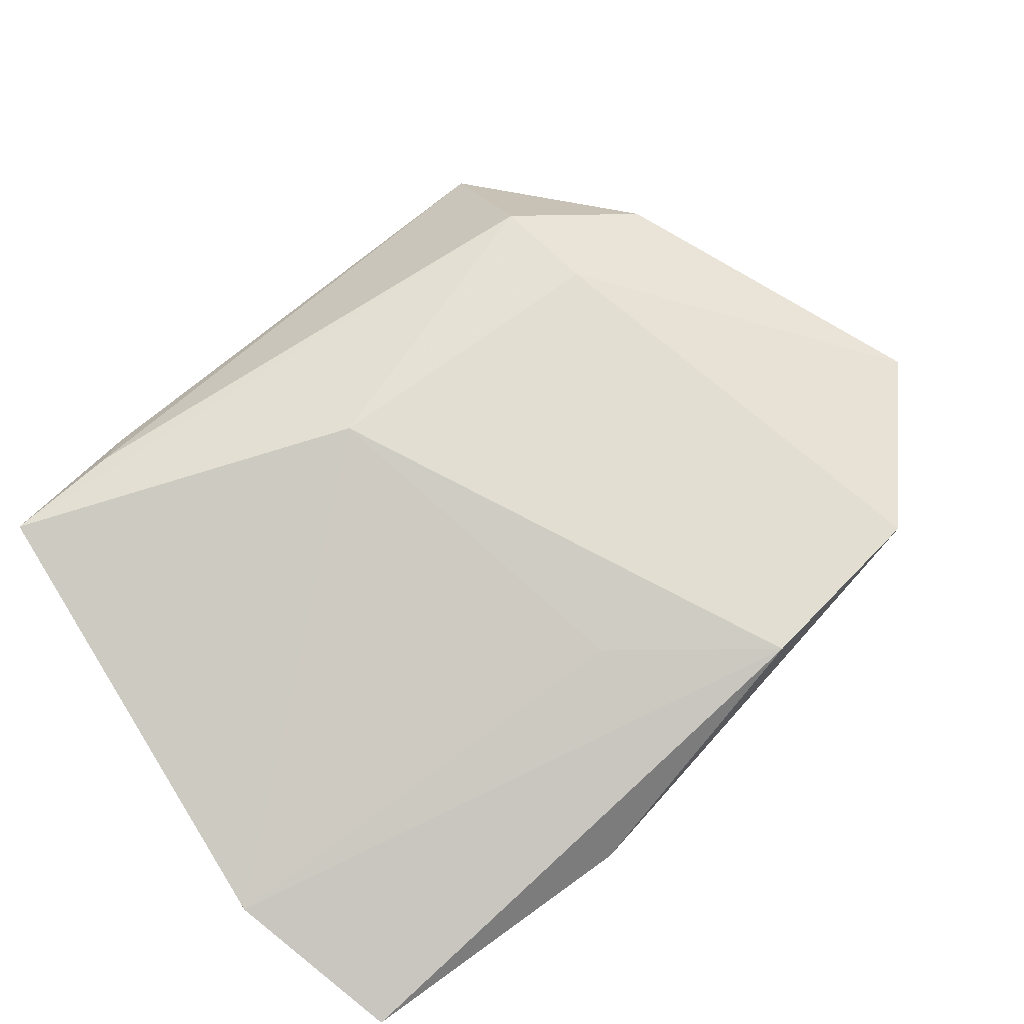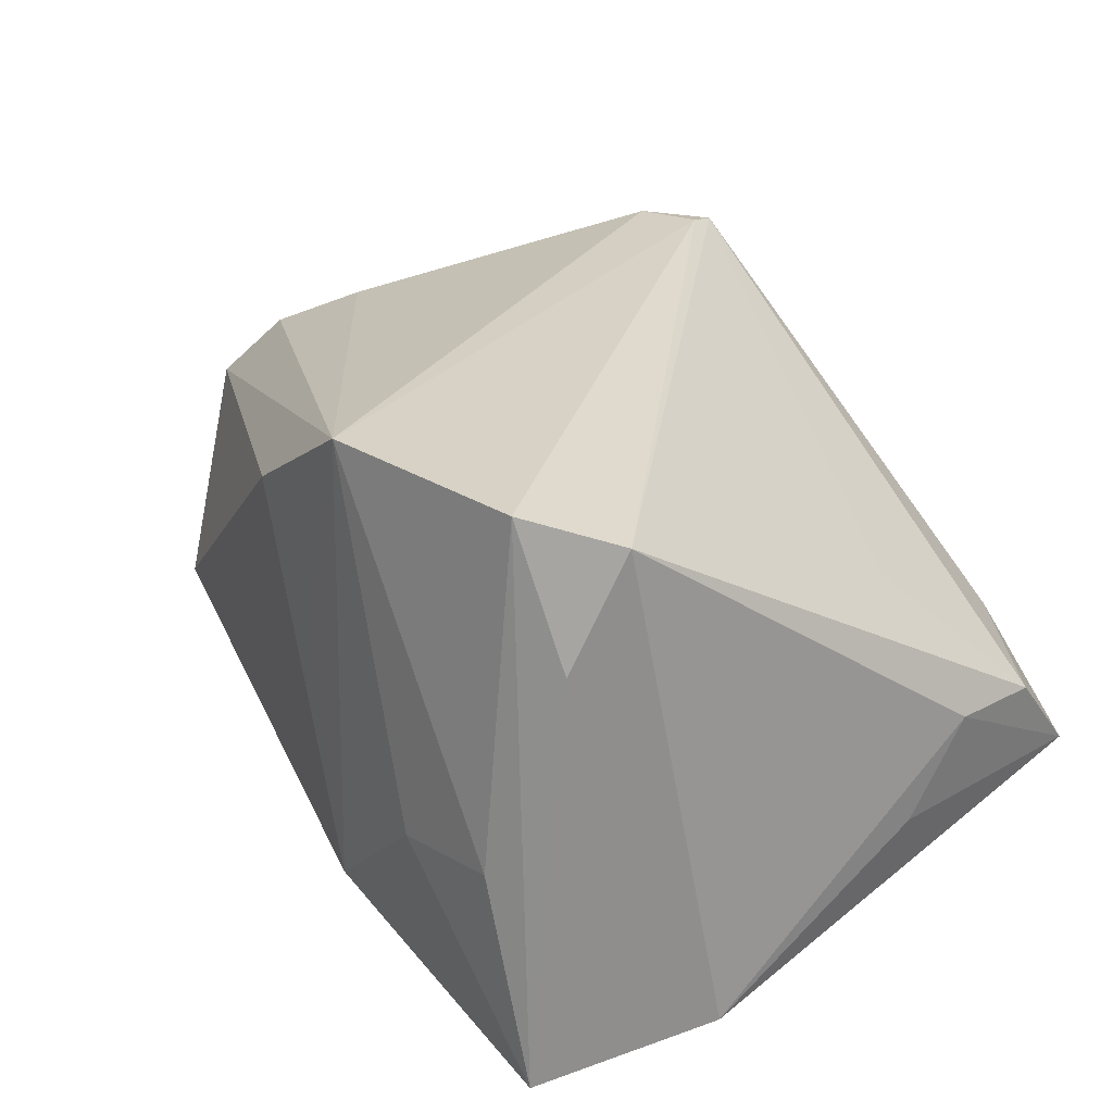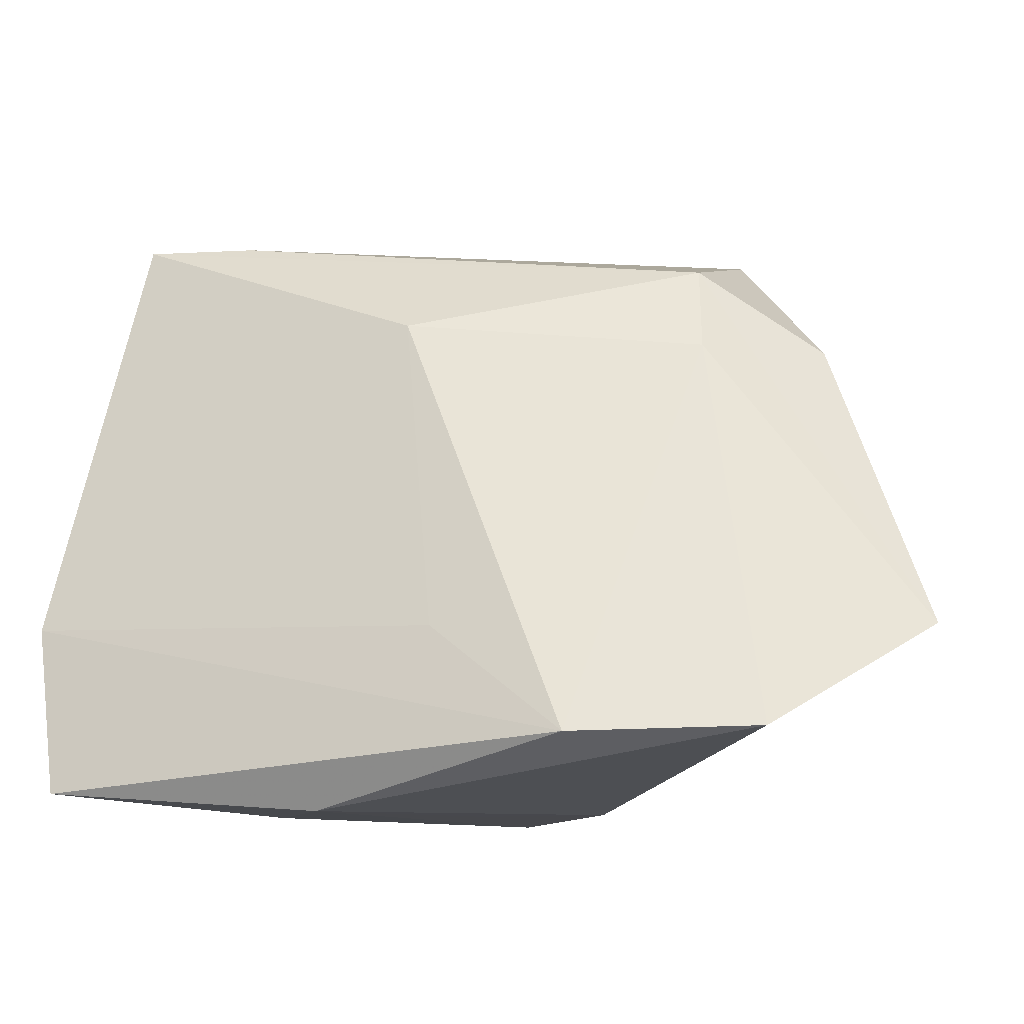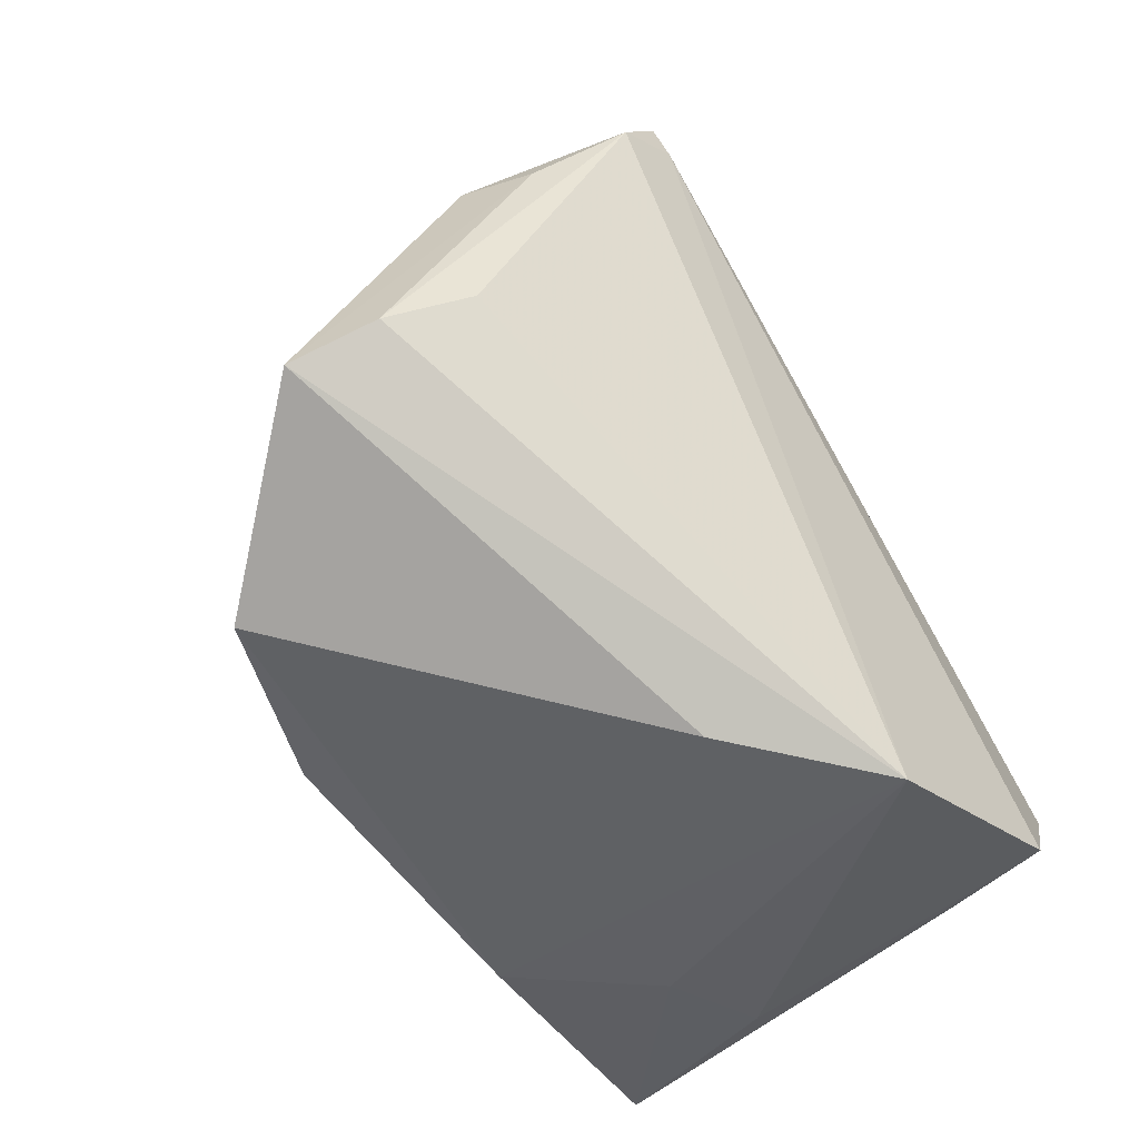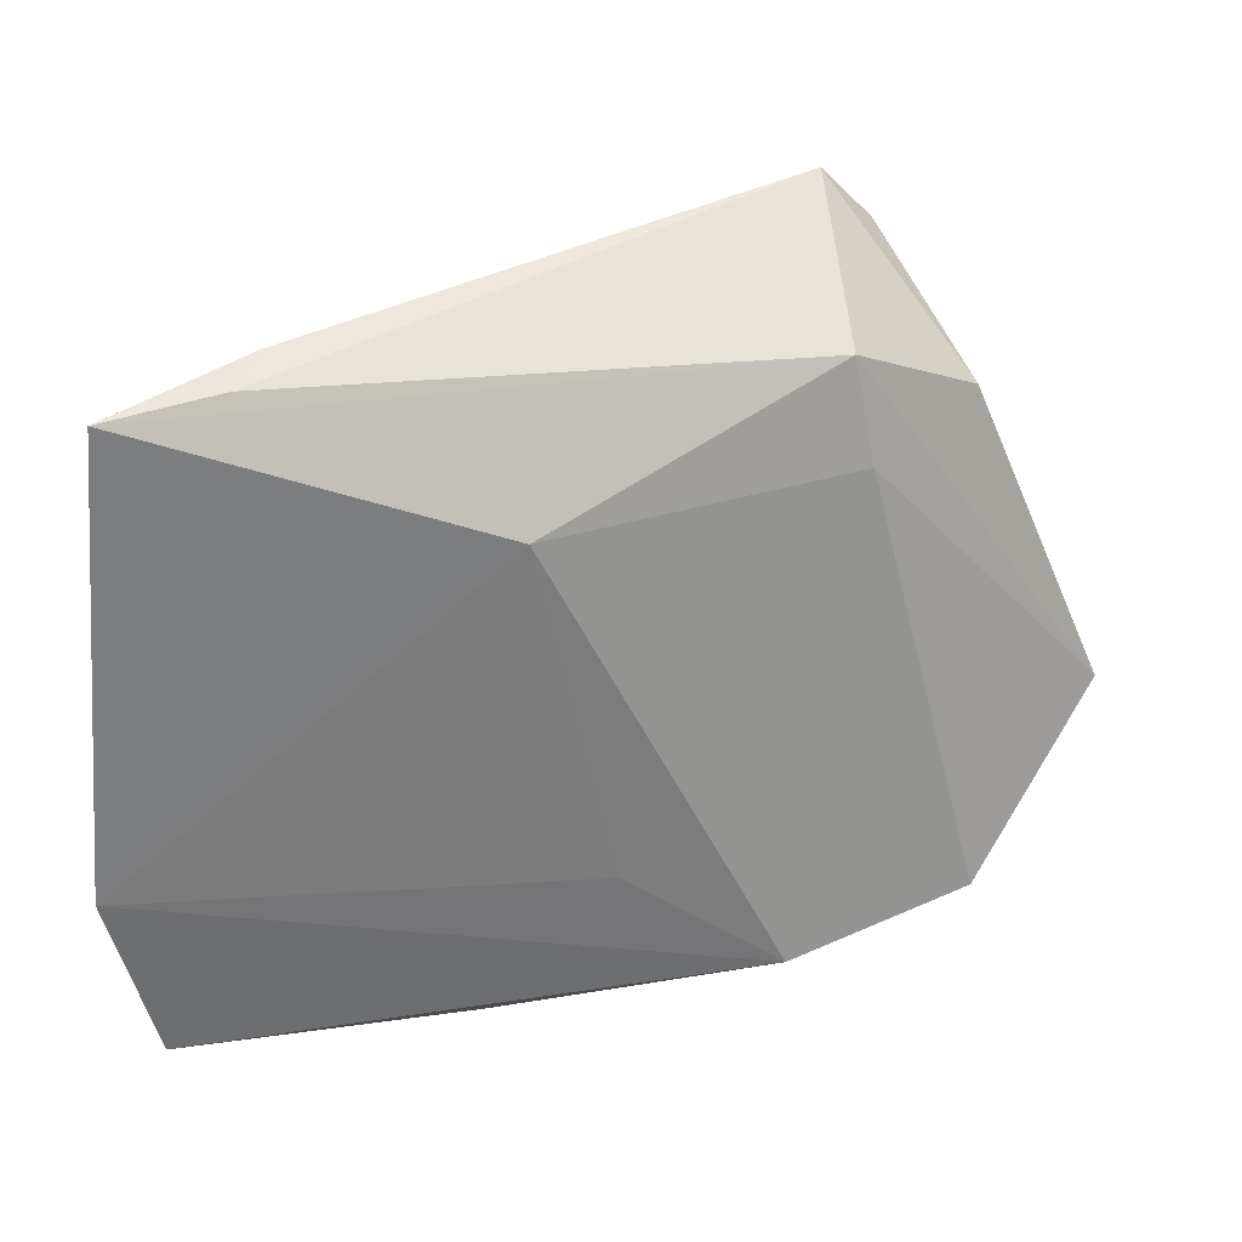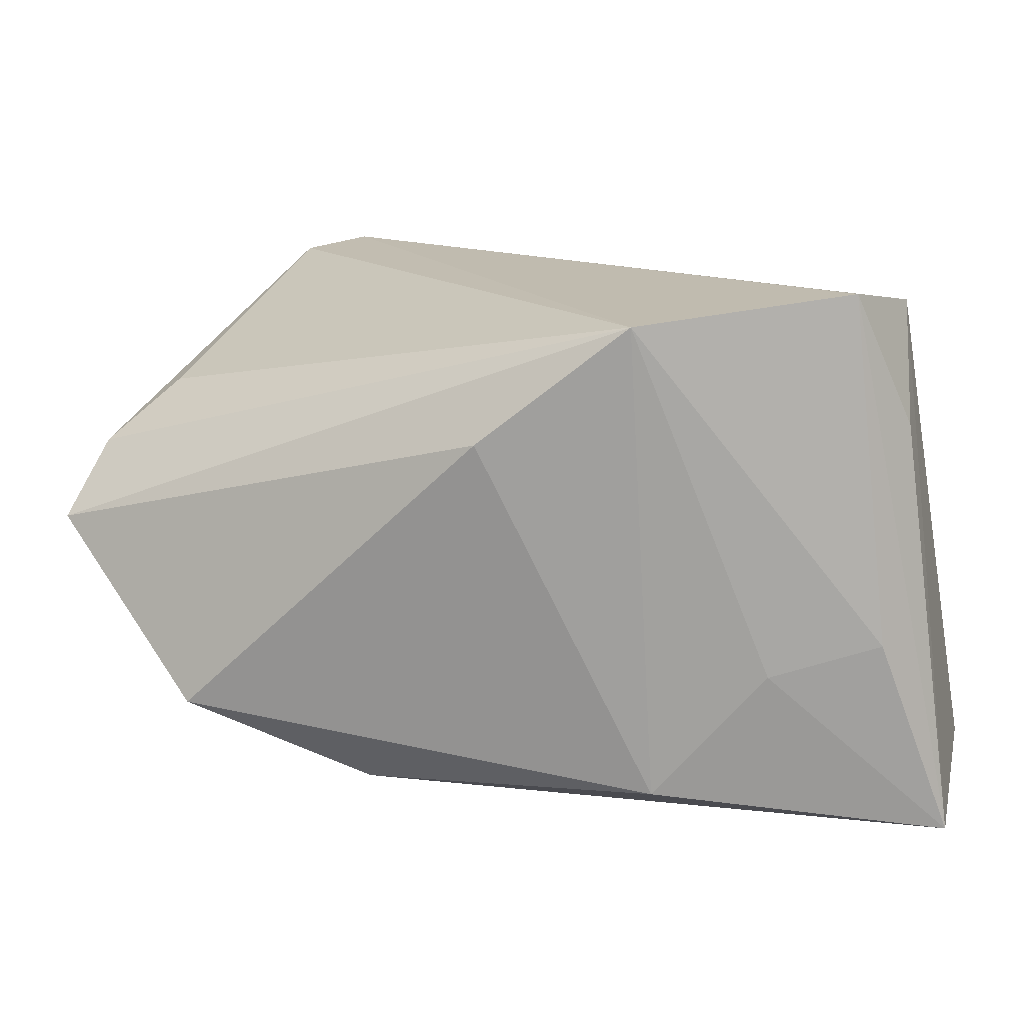
<metadata>
{"format":"obj","ext":"obj","renderer":"f3d","projection":"perspective","resolution":1024,"background":"white","views":[{"elev":-78.0,"azim":-142.9,"up":"+Z"},{"elev":27.6,"azim":55.4,"up":"+Z"},{"elev":-10.5,"azim":-149.6,"up":"+Y"},{"elev":-43.8,"azim":-48.0,"up":"+Y"},{"elev":46.1,"azim":-177.1,"up":"+Y"},{"elev":-72.0,"azim":5.7,"up":"+Y"}]}
</metadata>
<code>
v 0.04379 0.02459 -0.007199
v -0.01086 -0.01182 -0.02588
v -0.05878 -0.005636 0.01387
v -0.04407 0.02667 0.02086
v 0.0324 -0.03261 -0.0125
v 0.04184 0.03619 -0.008224
v -0.01214 -0.03312 0.01647
v 0.02712 0.04504 -0.01339
v -0.05026 -0.02484 -0.01446
v -0.02785 0.04026 0.02772
v -0.001469 0.02931 -0.01691
v 0.03913 -0.01912 0.02502
v -0.0335 0.03717 0.004381
v 0.02515 0.04549 -0.007592
v -0.02957 0.04404 0.02676
v -0.02936 -0.02547 -0.02599
v 0.0389 -0.03139 -0.03708
v 0.0188 -0.03401 -0.01449
v 0.04374 0.01728 -0.01828
v -0.001811 -0.03367 0.00202
v 0.0443 -0.0098 -0.03403
v 0.03069 0.02275 0.005861
v 0.03224 -0.02865 0.02844
v 0.006466 -0.03401 0.02844
v -0.03608 0.02591 -0.0003069
v 0.004195 -0.03401 -0.02786
v -0.03544 0.03725 0.02739
v -0.05012 0.001566 0.019
v 0.03782 -0.02598 0.0119
v -0.06413 -0.01142 0.006224
v -0.0474 0.02622 0.01314
v 0.04002 0.04498 -0.01895
f 21 16 2
f 17 16 21
f 21 12 17
f 21 32 19
f 9 7 30
f 15 31 27
f 29 12 23
f 23 17 29
f 29 17 12
f 30 7 24
f 24 27 28
f 14 6 32
f 15 6 14
f 15 12 22
f 22 6 15
f 12 6 22
f 1 6 12
f 1 12 21
f 21 19 1
f 1 19 32
f 32 6 1
f 8 14 32
f 15 14 8
f 13 31 15
f 30 31 13
f 15 8 13
f 13 8 32
f 7 9 26
f 16 17 26
f 26 9 16
f 15 27 10
f 23 12 10
f 10 12 15
f 10 24 23
f 27 24 10
f 4 31 30
f 4 27 31
f 25 9 30
f 30 13 25
f 16 9 25
f 18 26 17
f 24 26 18
f 20 24 7
f 7 26 20
f 20 26 24
f 28 27 3
f 27 4 3
f 3 4 30
f 30 24 3
f 3 24 28
f 11 13 32
f 11 25 13
f 16 25 11
f 11 2 16
f 11 32 21
f 21 2 11
f 5 18 17
f 24 18 5
f 5 17 23
f 23 24 5

</code>
